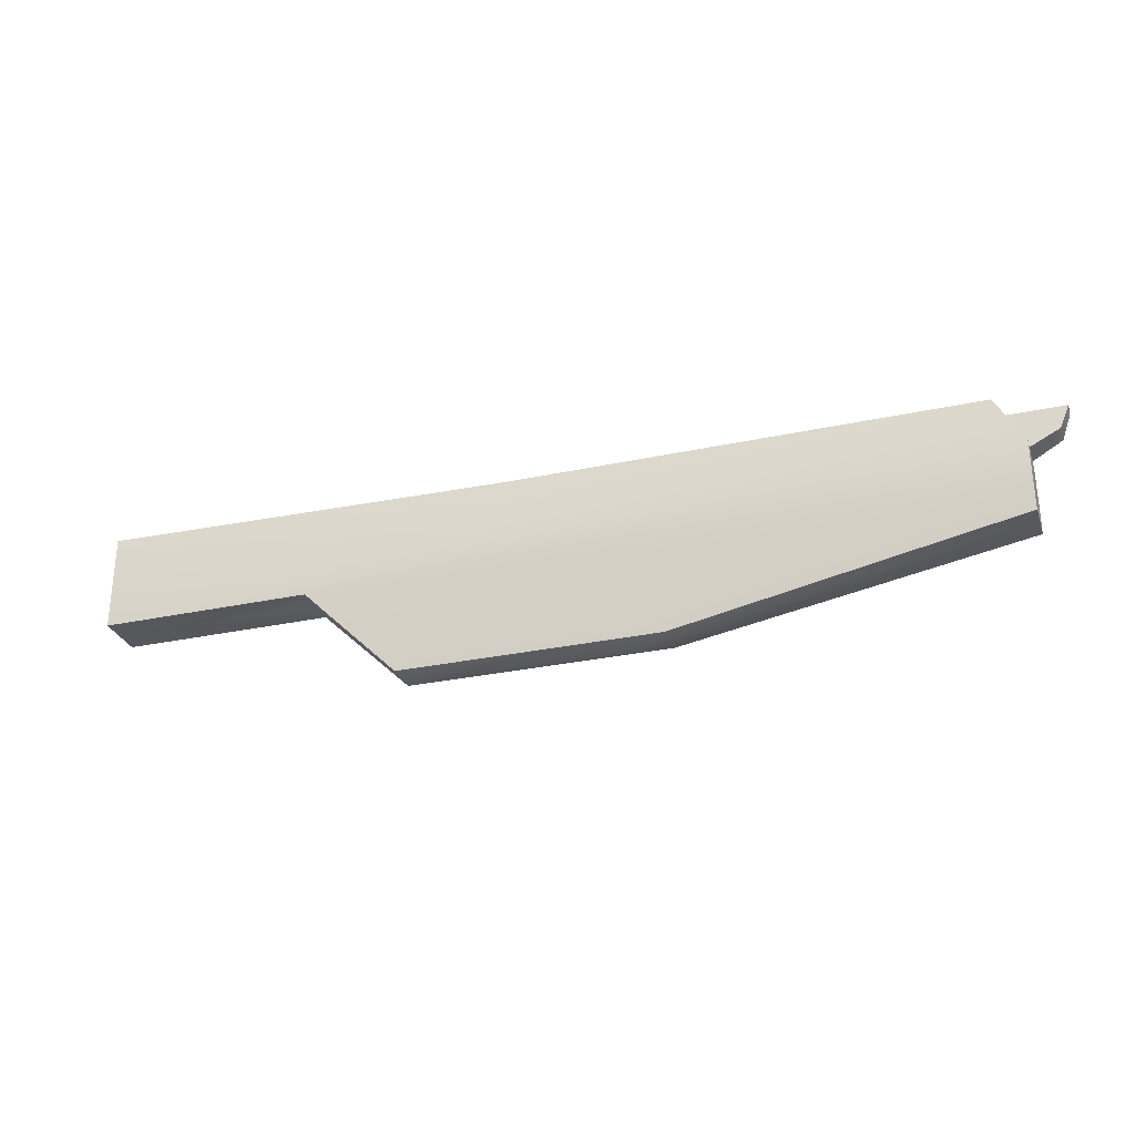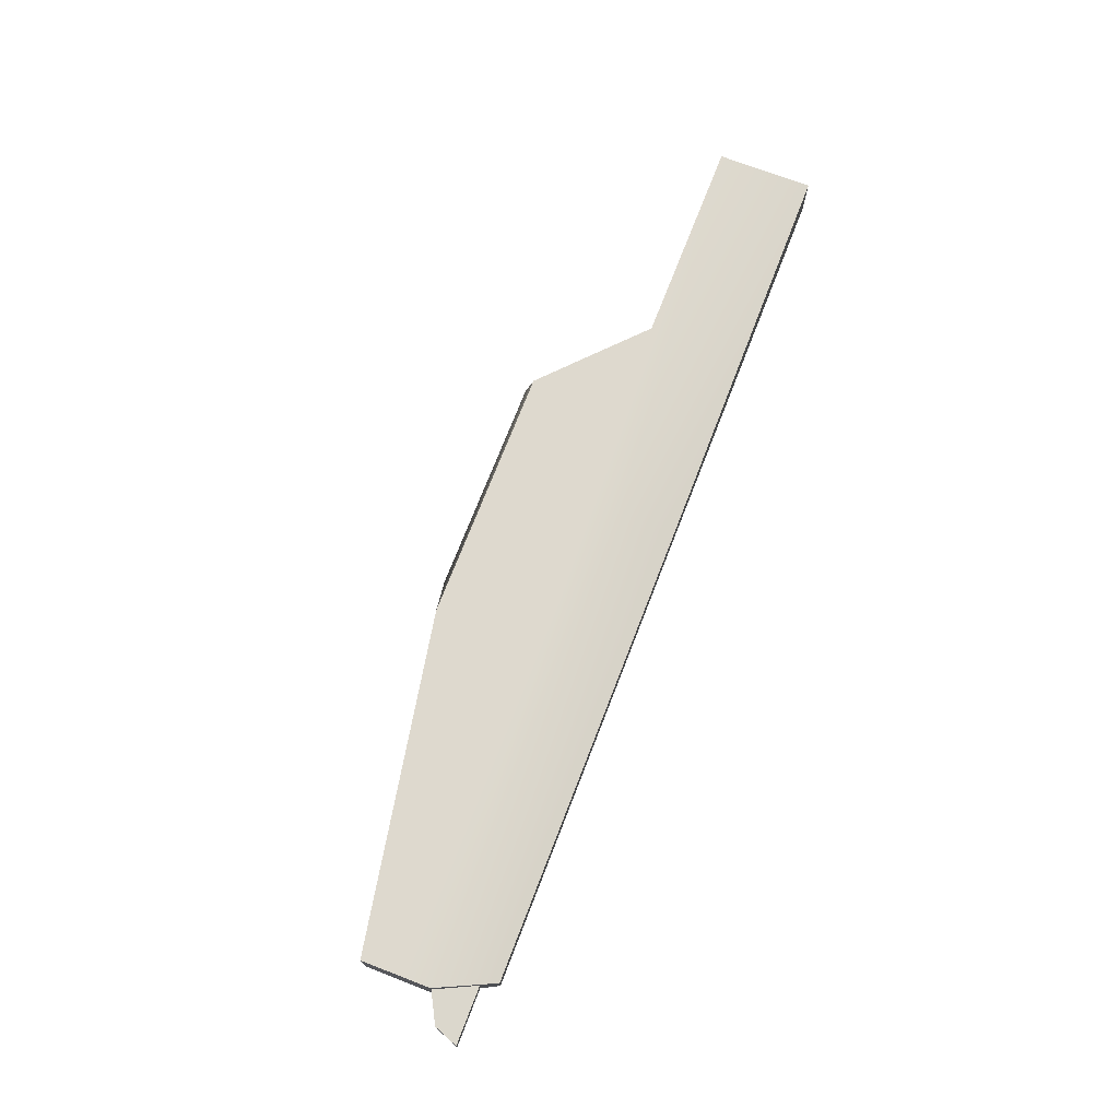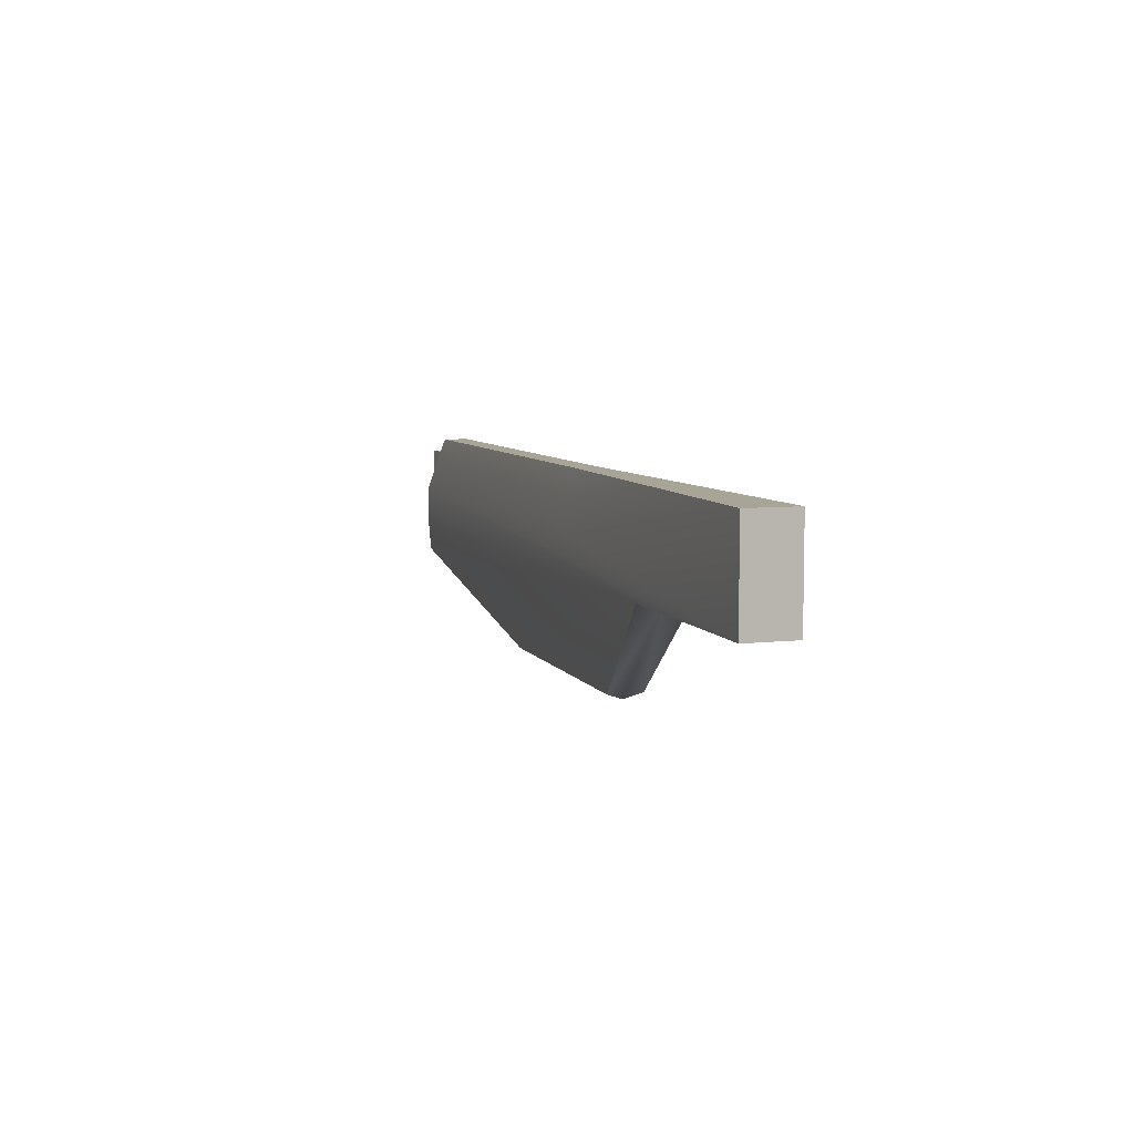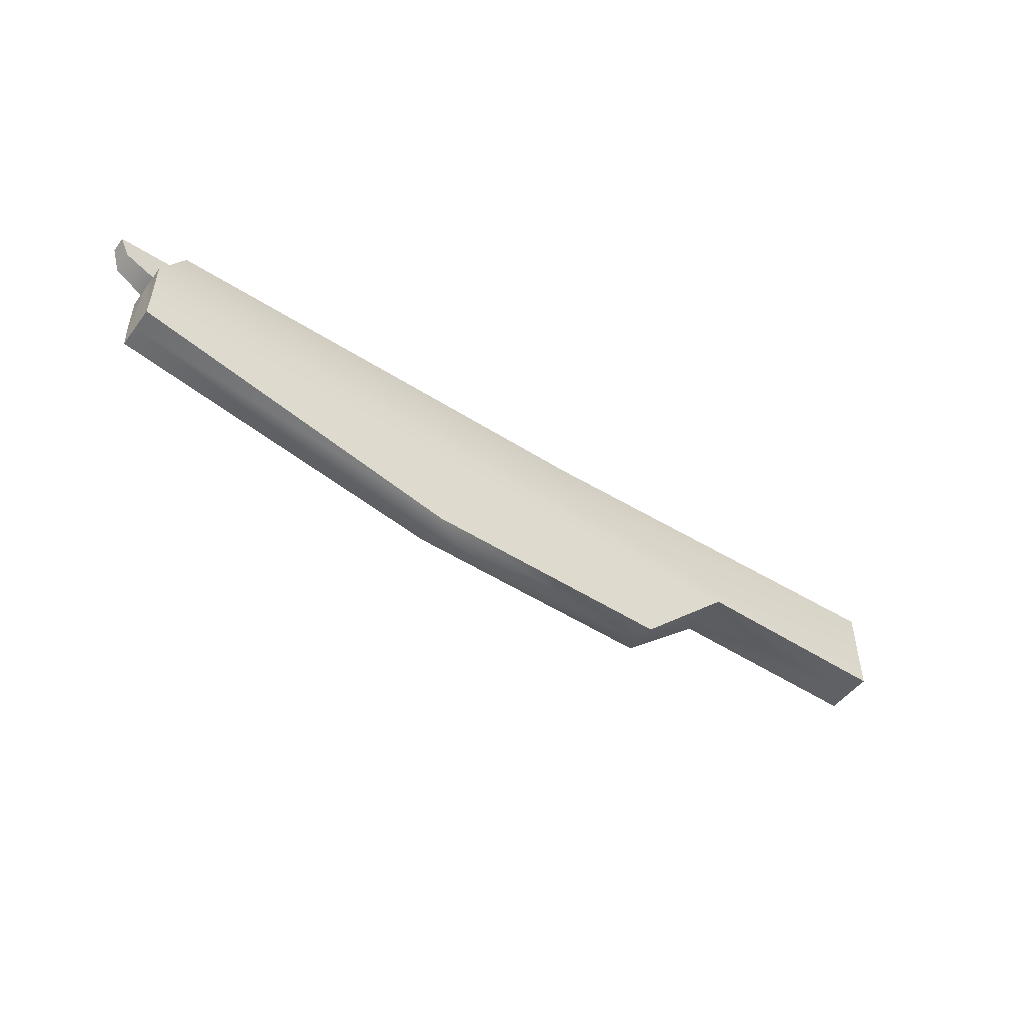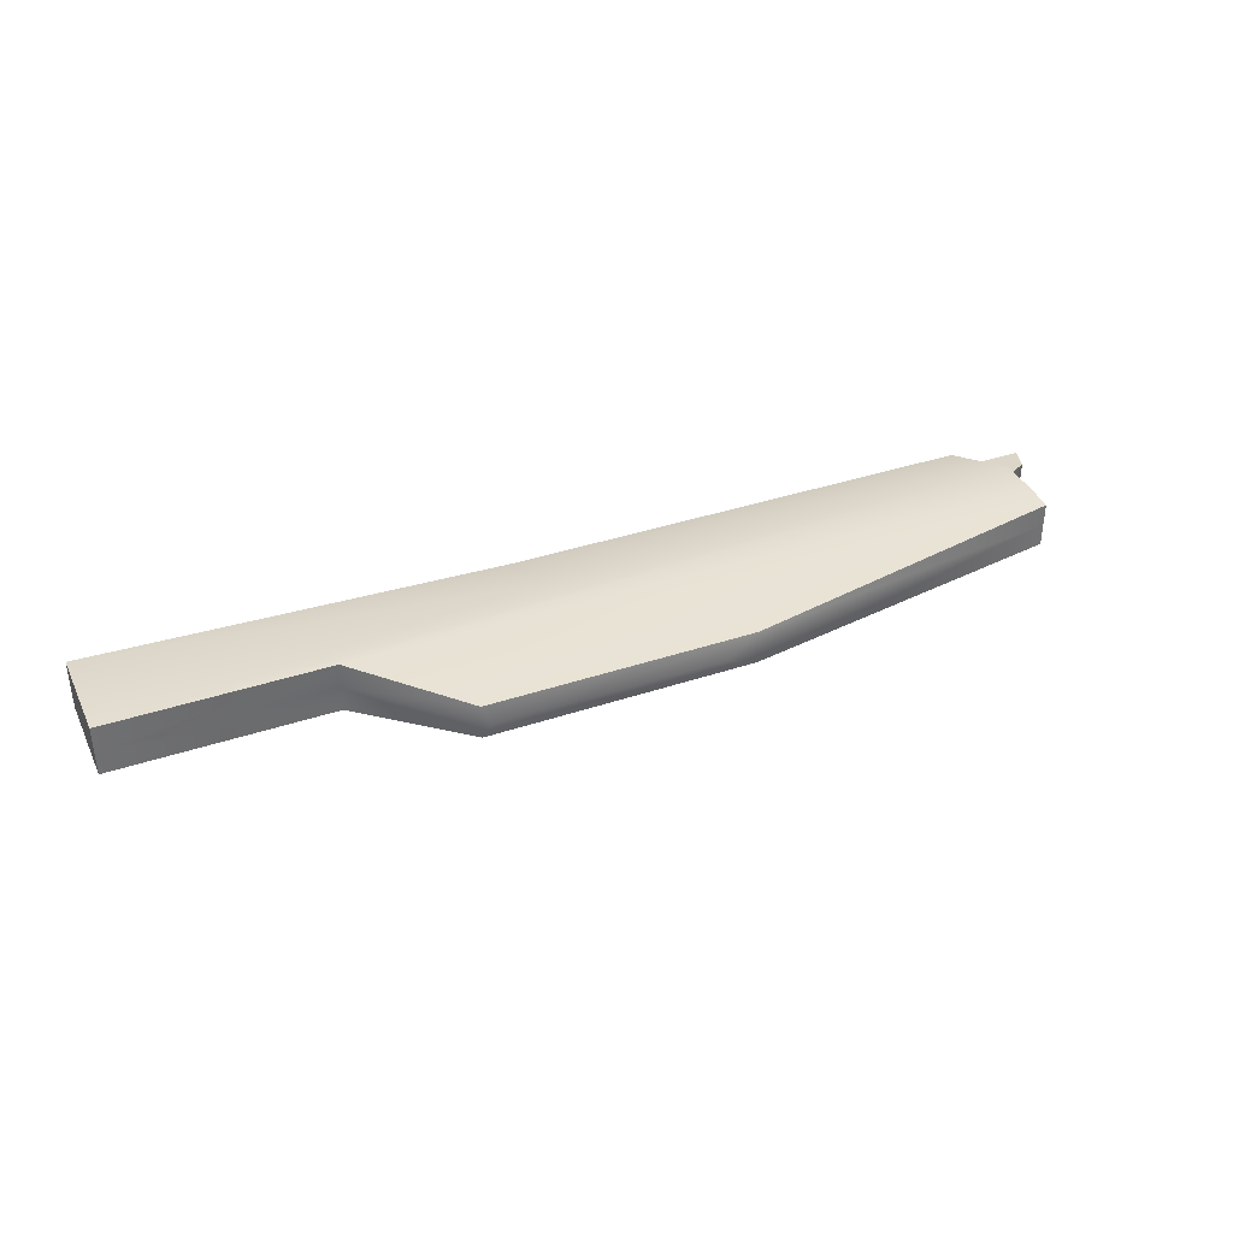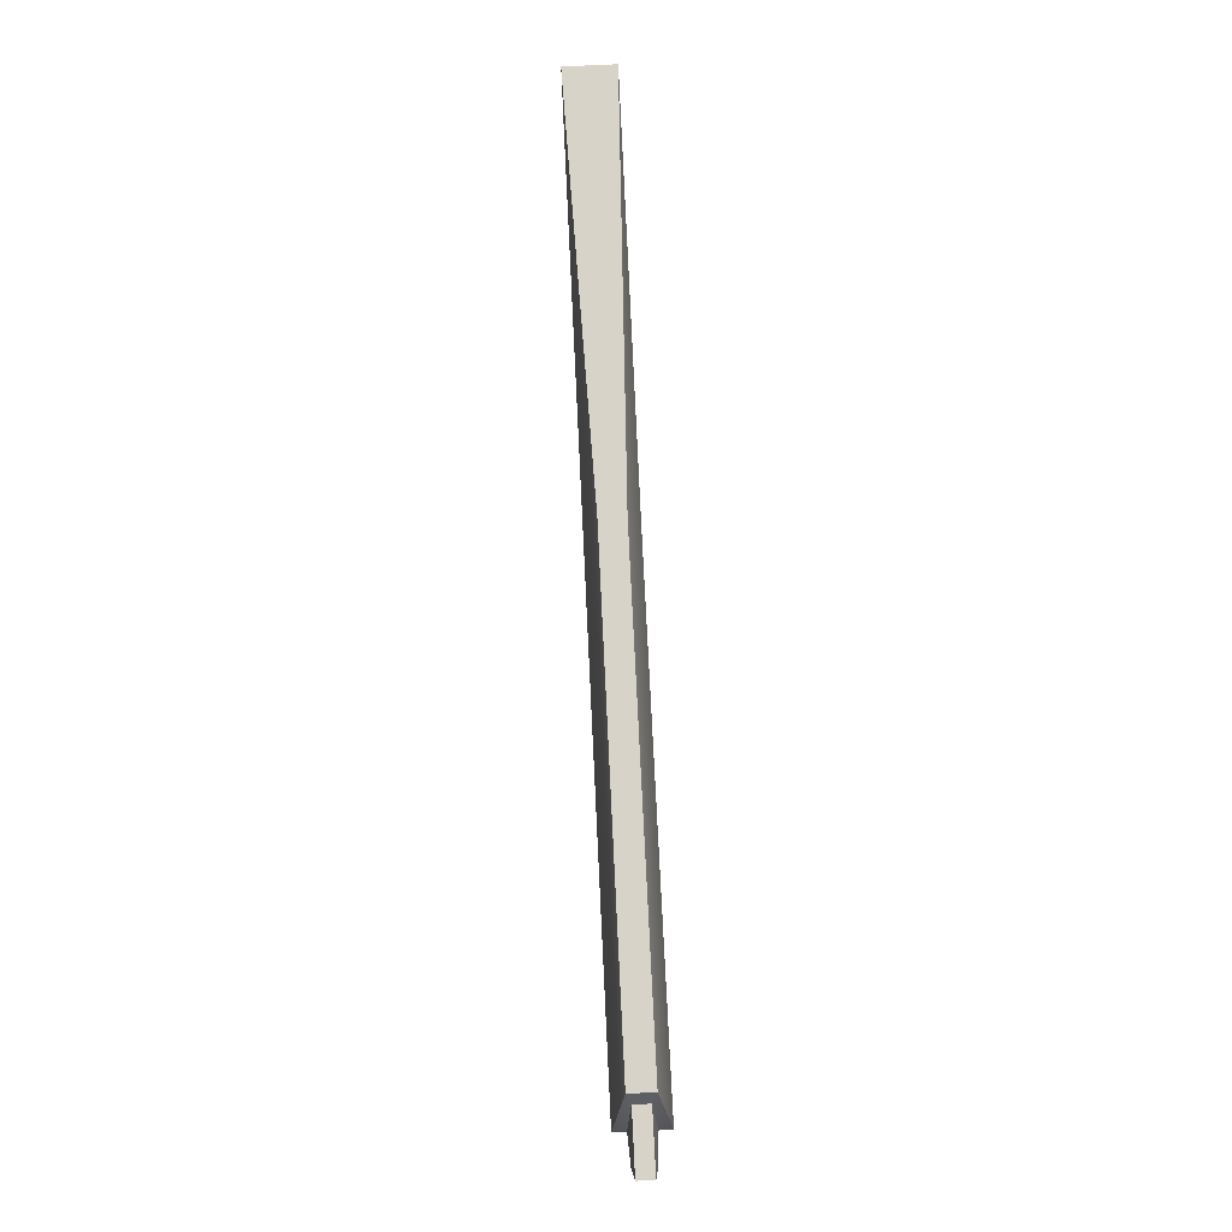
<metadata>
{"format":"obj","ext":"obj","renderer":"f3d","projection":"perspective","resolution":1024,"background":"white","views":[{"elev":-29.0,"azim":17.9,"up":"+Y"},{"elev":71.6,"azim":111.1,"up":"+Z"},{"elev":7.0,"azim":-108.0,"up":"+Y"},{"elev":-49.4,"azim":144.5,"up":"+Y"},{"elev":36.8,"azim":-23.5,"up":"+Z"},{"elev":76.1,"azim":87.2,"up":"+Y"}]}
</metadata>
<code>
o polymsh_detached1
g polymsh_detached1
v -0.1128 0.1563 -0.001264
v 0.7345 0.1563 0.02152
v 0.7345 0.1563 -0.001264
v 0.7493 0.1263 0.0068
v 0.8546 0.1263 0.02152
v 0.8546 0.1263 0.0068
v 0.7493 0.1263 0.02152
v -0.8632 0.1563 0.02152
v -0.8632 0.1563 -0.02405
v -0.1128 0.1563 0.0443
v 0.7345 0.1563 0.0443
v 0.7853 0.05344 0.06709
v 0.7853 0.05344 0.0443
v 0.7493 0.1263 0.03624
v -0.8632 0.1563 0.06709
v -0.8632 -0.01964 0.06709
v -0.1128 0.05344 0.06709
v 0.8546 0.1263 0.03624
v 0.8384 0.08234 0.04111
v -0.4744 -0.01964 0.06709
v 0.7853 -0.01964 0.06709
v 0.7853 -0.07324 0.0624
v 0.1722 -0.188 0.05236
v -0.3024 -0.188 0.05236
v 0.7853 -0.07324 0.02152
v 0.1097 -0.1996 0.02152
v 0.1722 -0.188 -0.009324
v 0.7853 -0.07324 -0.01936
v -0.2905 -0.1996 0.02152
v -0.3024 -0.188 -0.009324
v -0.1128 0.05344 -0.02405
v -0.4744 -0.01964 0.02152
v -0.4744 -0.01964 -0.02405
v -0.8632 -0.01964 0.02152
v -0.8632 -0.01964 -0.02405
v 0.7853 -0.01964 -0.02405
v 0.7853 0.05344 -0.02405
v 0.7853 0.05344 0.02152
v 0.7853 0.05344 -0.001264
v 0.8384 0.08234 0.001932
v 0.8384 0.08234 0.02152
f 1 2 3
f 4 5 6
f 5 4 7
f 2 4 3
f 4 2 7
f 1 8 2
f 8 1 9
f 10 11 2
f 12 11 10
f 11 12 13
f 11 13 14
f 15 16 17
f 10 15 17
f 14 18 5
f 5 7 14
f 5 18 19
f 12 17 16
f 19 18 14
f 14 13 19
f 2 11 14
f 14 7 2
f 10 2 8
f 8 15 10
f 10 17 12
f 12 16 20
f 12 20 21
f 22 21 20
f 23 22 20
f 20 24 23
f 13 12 22
f 12 21 22
f 25 22 23
f 23 26 25
f 27 25 26
f 25 27 28
f 23 24 29
f 29 26 23
f 29 27 26
f 27 29 30
f 1 31 9
f 30 32 33
f 32 30 29
f 32 29 24
f 24 20 32
f 33 34 35
f 34 33 32
f 34 32 20
f 20 16 34
f 33 27 30
f 27 33 28
f 28 33 36
f 37 36 33
f 37 33 35
f 37 35 31
f 9 31 35
f 1 37 31
f 37 1 3
f 38 13 22
f 22 25 38
f 28 38 25
f 38 28 39
f 39 28 37
f 3 39 37
f 3 4 39
f 4 40 39
f 40 38 39
f 38 40 41
f 38 41 19
f 19 41 5
f 40 5 41
f 5 40 6
f 40 4 6
f 19 13 38
f 9 35 34 8
f 16 15 8 34
f 37 28 36

</code>
